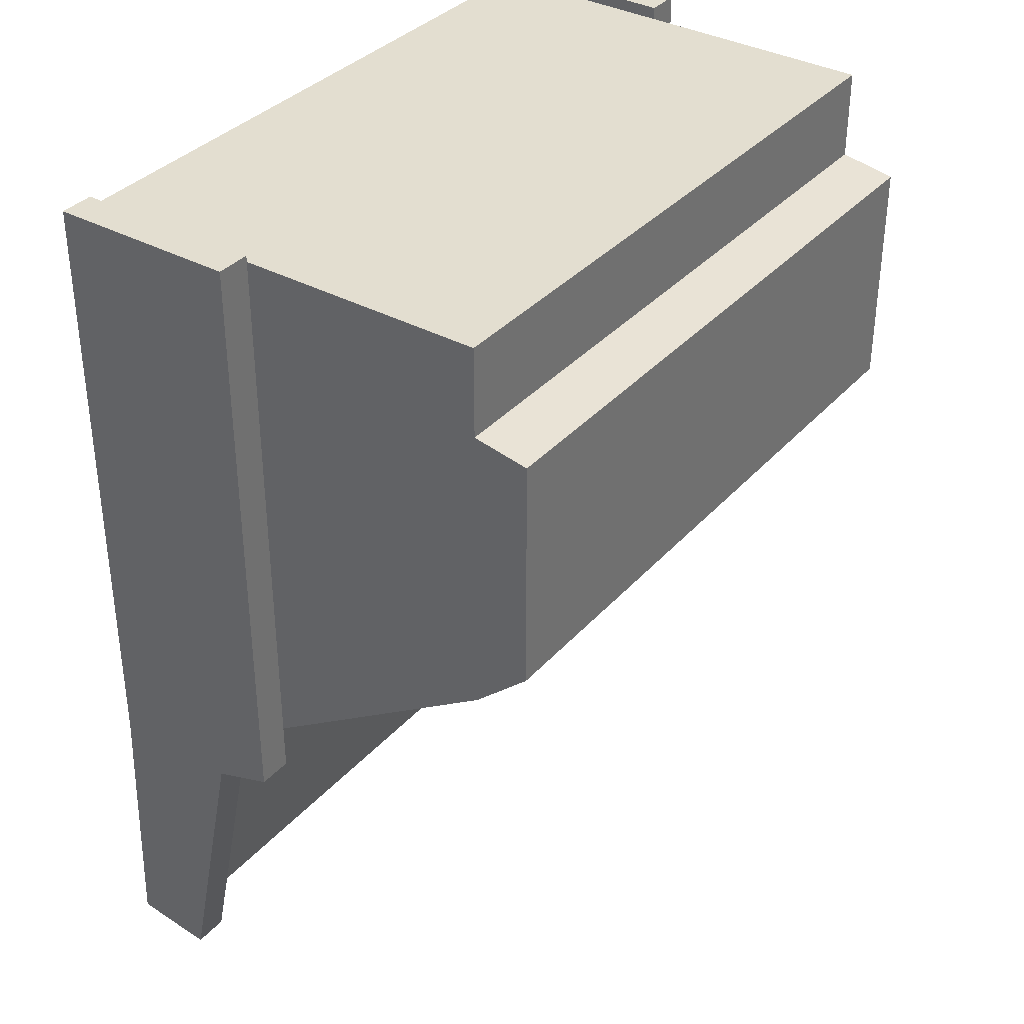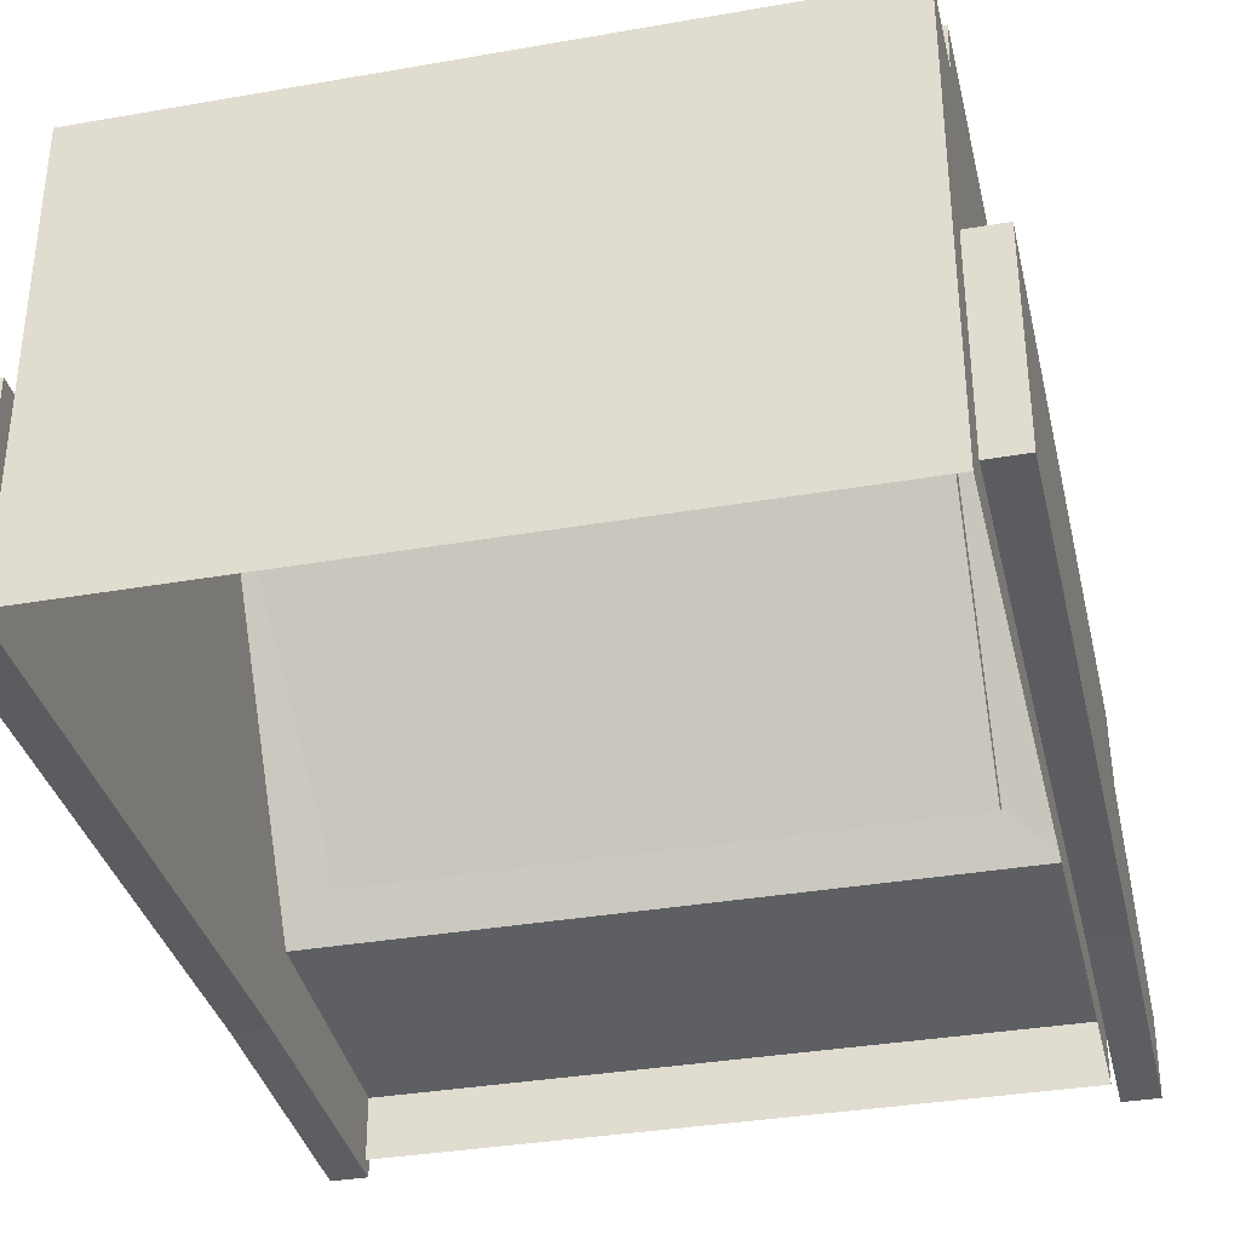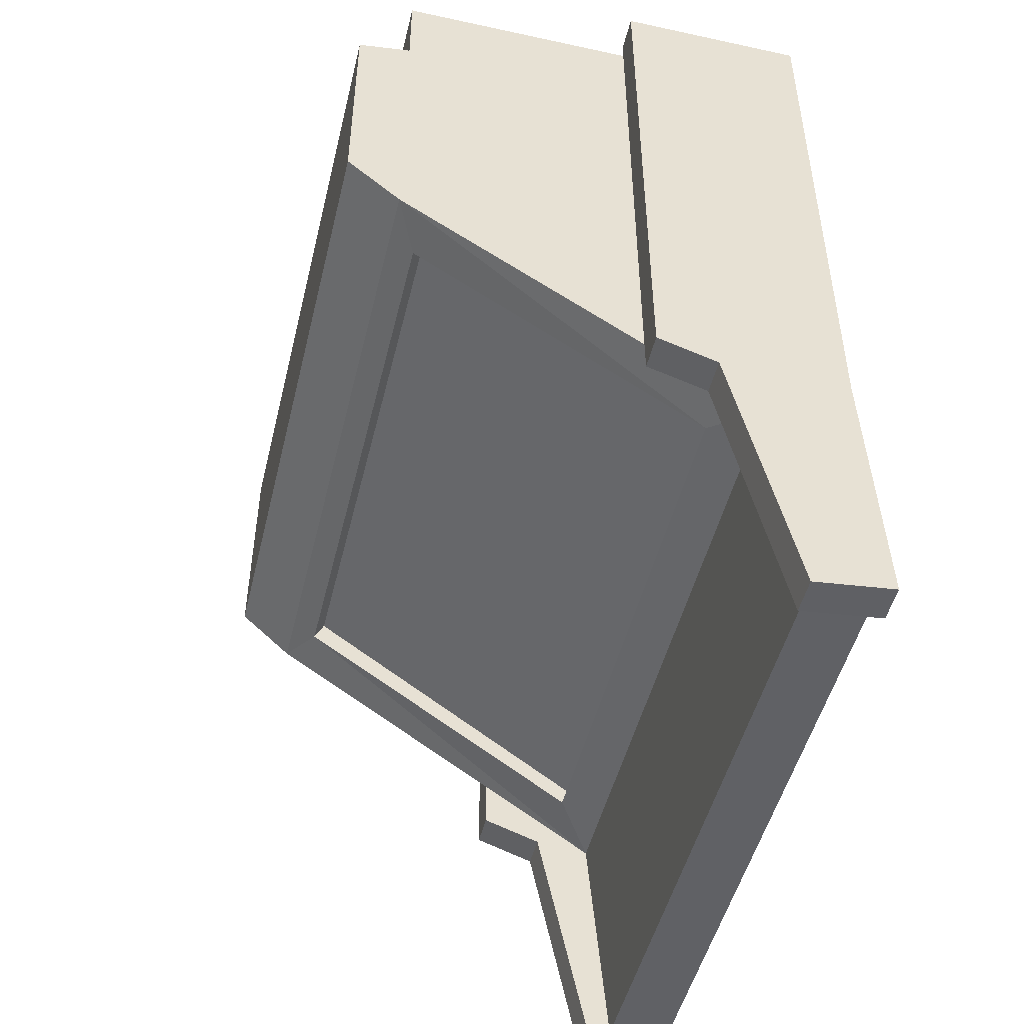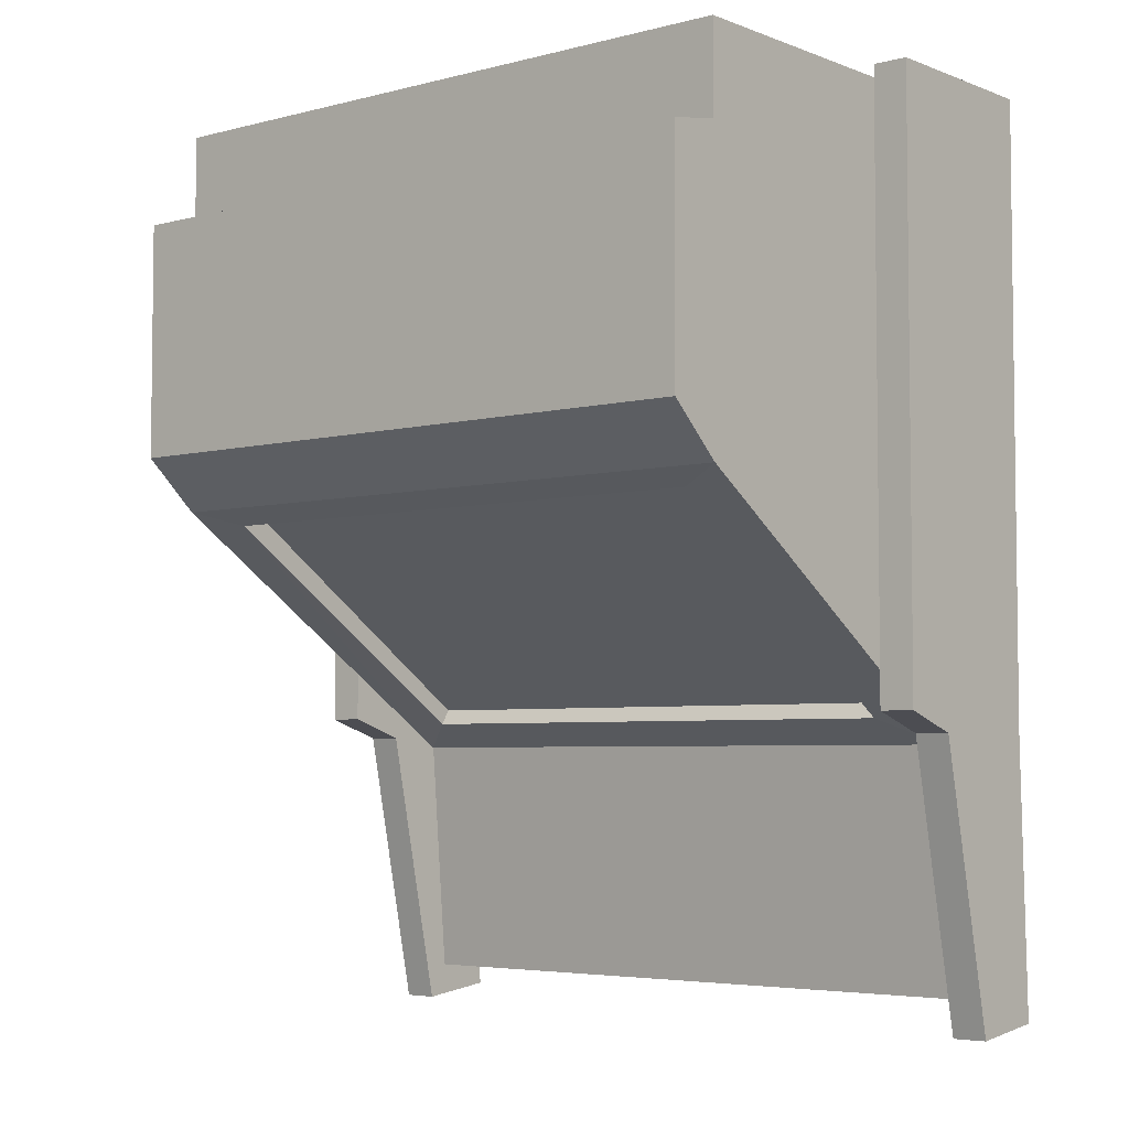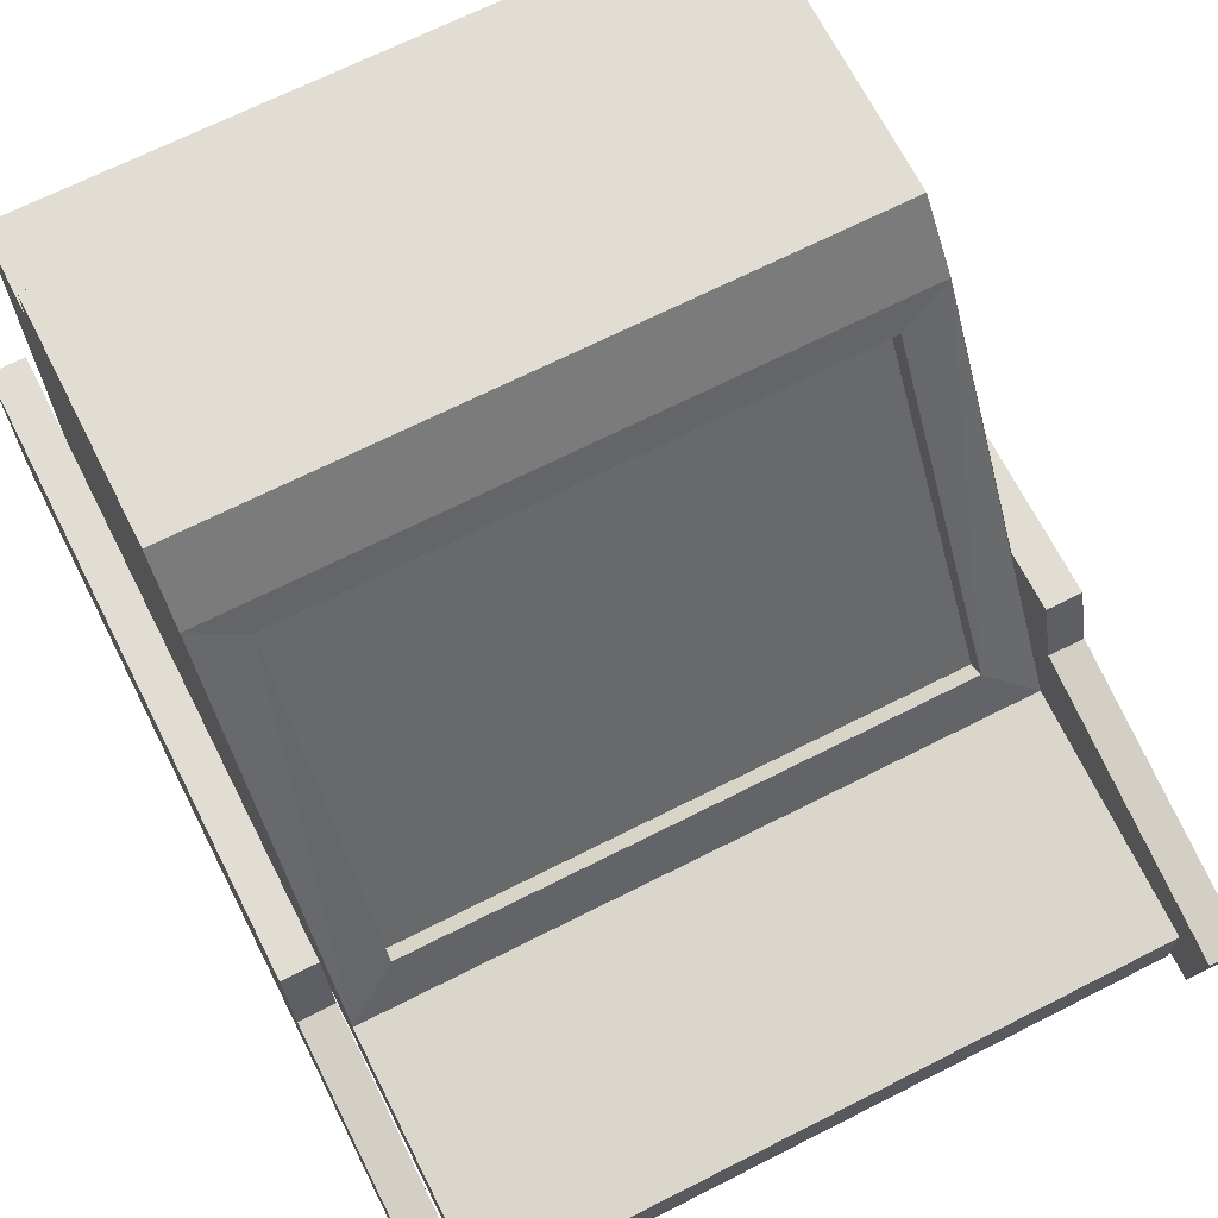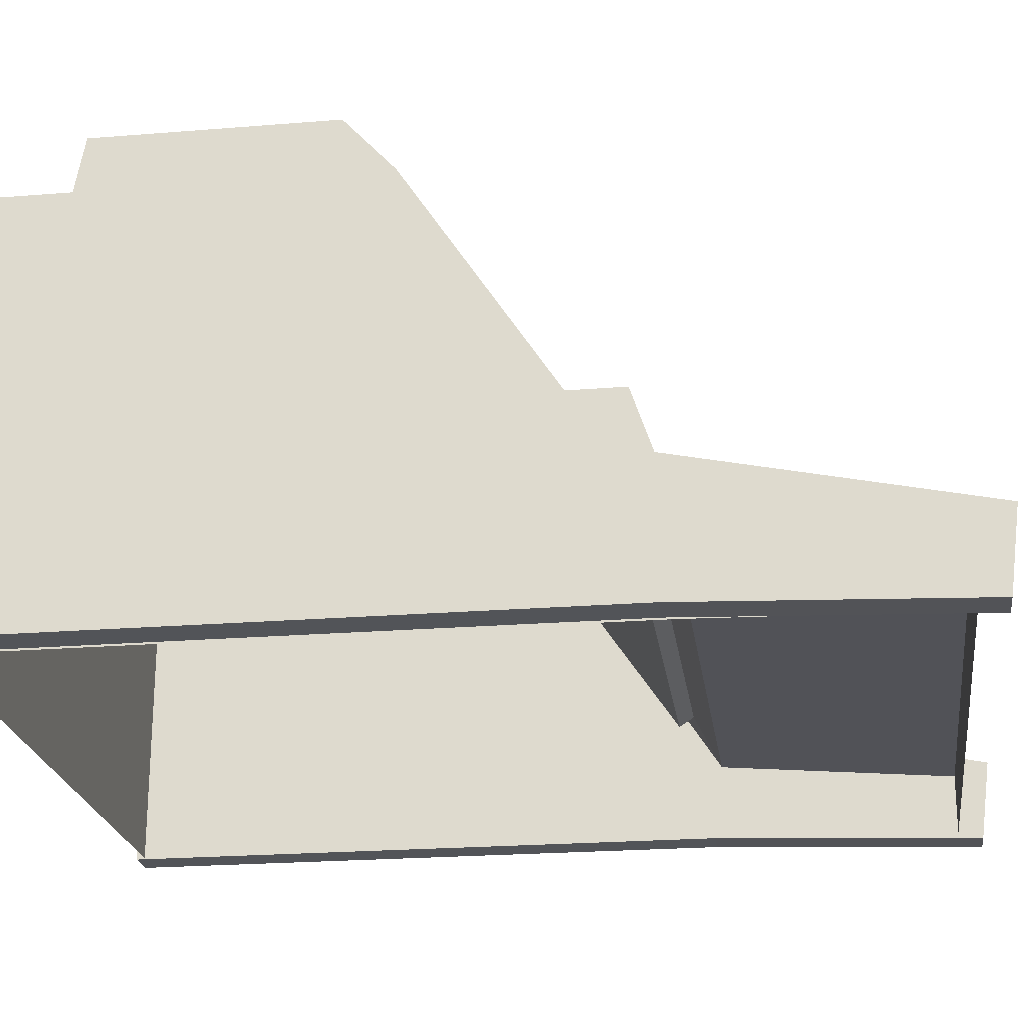
<metadata>
{"format":"obj","ext":"obj","renderer":"f3d","projection":"perspective","resolution":1024,"background":"white","views":[{"elev":35.8,"azim":125.6,"up":"+Z"},{"elev":-34.9,"azim":13.1,"up":"+Y"},{"elev":-48.9,"azim":-103.6,"up":"+Z"},{"elev":-4.6,"azim":-140.2,"up":"+Z"},{"elev":68.3,"azim":153.1,"up":"+Y"},{"elev":-22.8,"azim":97.9,"up":"+Y"}]}
</metadata>
<code>
v -121 161 -39
v -121 161 -49
v -121 90 -96
v -121 90 -96
v -121 90 -39
v -121 161 -39
v -121 161 10
v -121 161 -39
v -121 90 -39
v -121 90 -39
v -121 90 10
v -121 161 10
v -121 161 28
v -121 161 10
v -121 90 10
v -121 90 10
v -121 90 28
v -121 161 28
v -121 172 8
v -121 172 -39
v -121 161 -39
v -121 161 -39
v -121 161 10
v -121 172 8
v -121 90 -39
v -121 90 -96
v -121 75 -96
v -121 75 -96
v -121 75 -39
v -121 90 -39
v -121 90 10
v -121 90 -39
v -121 75 -39
v -121 75 -39
v -121 75 10
v -121 90 10
v -121 90 28
v -121 90 10
v -121 75 10
v -121 75 10
v -121 75 28
v -121 90 28
v -121 161 -39
v -121 172 -39
v -121 161 -49
v 10 161 -39
v 10 89 -96
v 10 161 -49
v 10 89 -96
v 10 161 -39
v 10 89 -39
v 10 161 10
v 10 89 -39
v 10 161 -39
v 10 89 -39
v 10 161 10
v 10 89 10
v 10 161 28
v 10 89 10
v 10 161 10
v 10 89 10
v 10 161 28
v 10 89 28
v 10 172 8
v 10 161 -39
v 10 172 -39
v 10 161 -39
v 10 172 8
v 10 161 10
v 10 89 -39
v 10 74 -96
v 10 89 -96
v 10 74 -96
v 10 89 -39
v 10 74 -39
v 10 89 10
v 10 74 -39
v 10 89 -39
v 10 74 -39
v 10 89 10
v 10 74 10
v 10 89 28
v 10 74 10
v 10 89 10
v 10 74 10
v 10 89 28
v 10 74 28
v 10 161 -39
v 10 161 -49
v 10 172 -39
v 0 95 -88
v -111 95 -88
v -111 154 -48
v -111 154 -48
v 0 154 -48
v 0 95 -88
v 10 161 10
v -121 161 10
v -121 161 28
v -121 161 28
v 10 161 28
v 10 161 10
v 10 161 28
v -121 161 28
v -121 89 28
v -121 89 28
v 10 89 28
v 10 161 28
v 10 172 -39
v -121 172 -39
v -121 172 8
v -121 172 8
v 10 172 8
v 10 172 -39
v 10 172 8
v -121 172 8
v -121 161 10
v -121 161 10
v 10 161 10
v 10 172 8
v 10 73 -144
v -121 73 -144
v -121 85 -144
v -121 85 -144
v 10 85 -144
v 10 73 -144
v 10 89 28
v -121 89 28
v -121 74 28
v -121 74 28
v 10 74 28
v 10 89 28
v 10 161 -49
v -121 161 -49
v -121 172 -39
v -121 172 -39
v 10 172 -39
v 10 161 -49
v 10 85 -144
v 10 89 -96
v 10 74 -96
v 10 74 -96
v 10 73 -144
v 10 85 -144
v -121 85 -144
v -121 89 -96
v 10 89 -96
v 10 89 -96
v 10 85 -144
v -121 85 -144
v -121 73 -144
v -121 74 -96
v -121 89 -96
v -121 89 -96
v -121 85 -144
v -121 73 -144
v 11 112 -28
v 11 112 -90
v 11 100 -94
v 11 100 -94
v 11 100 -28
v 11 112 -28
v 11 112 30
v 11 112 -28
v 11 100 -28
v 11 100 -28
v 11 100 30
v 11 112 30
v 11 100 -28
v 11 100 -94
v 11 74 -94
v 11 74 -94
v 11 74 -28
v 11 100 -28
v 11 100 30
v 11 100 -28
v 11 74 -28
v 11 74 -28
v 11 74 30
v 11 100 30
v 11 88 -151
v 11 74 -94
v 11 100 -94
v 11 74 -94
v 11 88 -151
v 11 72 -149
v 18 112 -28
v 18 100 -94
v 18 112 -90
v 18 100 -94
v 18 112 -28
v 18 100 -28
v 18 112 30
v 18 100 -28
v 18 112 -28
v 18 100 -28
v 18 112 30
v 18 100 30
v 18 100 -28
v 18 74 -94
v 18 100 -94
v 18 74 -94
v 18 100 -28
v 18 74 -28
v 18 100 30
v 18 74 -28
v 18 100 -28
v 18 74 -28
v 18 100 30
v 18 74 30
v 18 88 -151
v 18 100 -94
v 18 74 -94
v 18 74 -94
v 18 72 -149
v 18 88 -151
v 18 112 -90
v 11 112 -90
v 11 112 -28
v 11 112 -28
v 18 112 -28
v 18 112 -90
v 18 112 -28
v 11 112 -28
v 11 112 30
v 11 112 30
v 18 112 30
v 18 112 -28
v 18 112 30
v 11 112 30
v 11 100 30
v 11 100 30
v 18 100 30
v 18 112 30
v 18 74 -28
v 11 74 -28
v 11 74 -94
v 11 74 -94
v 18 74 -94
v 18 74 -28
v 18 100 30
v 11 100 30
v 11 74 30
v 11 74 30
v 18 74 30
v 18 100 30
v 18 74 30
v 11 74 30
v 11 74 -28
v 11 74 -28
v 18 74 -28
v 18 74 30
v 18 88 -151
v 11 88 -151
v 11 100 -94
v 11 100 -94
v 18 100 -94
v 18 88 -151
v 18 72 -149
v 11 72 -149
v 11 88 -151
v 11 88 -151
v 18 88 -151
v 18 72 -149
v 18 74 -94
v 11 74 -94
v 11 72 -149
v 11 72 -149
v 18 72 -149
v 18 74 -94
v 0 156 -52
v 10 161 -49
v 10 89 -96
v 10 89 -96
v 0 97 -91
v 0 156 -52
v -111 97 -91
v -121 89 -96
v -121 161 -49
v -121 161 -49
v -111 156 -52
v -111 97 -91
v 0 97 -91
v 10 89 -96
v -121 89 -96
v -121 89 -96
v -111 97 -91
v 0 97 -91
v -111 156 -52
v -121 161 -49
v 10 161 -49
v 10 161 -49
v 0 156 -52
v -111 156 -52
v -111 95 -88
v -111 97 -91
v -111 156 -52
v -111 156 -52
v -111 154 -48
v -111 95 -88
v 0 95 -88
v 0 97 -91
v -111 97 -91
v -111 97 -91
v -111 95 -88
v 0 95 -88
v 0 154 -48
v 0 156 -52
v 0 97 -91
v 0 97 -91
v 0 95 -88
v 0 154 -48
v -111 154 -48
v -111 156 -52
v 0 156 -52
v 0 156 -52
v 0 154 -48
v -111 154 -48
v 18 100 -94
v 11 100 -94
v 11 112 -90
v 18 112 -90
v 18 100 -94
v 11 112 -90
v -129 112 -28
v -129 112 -90
v -129 100 -94
v -129 100 -94
v -129 100 -28
v -129 112 -28
v -129 112 30
v -129 112 -28
v -129 100 -28
v -129 100 -28
v -129 100 30
v -129 112 30
v -129 100 -28
v -129 100 -94
v -129 74 -94
v -129 74 -94
v -129 74 -28
v -129 100 -28
v -129 100 30
v -129 100 -28
v -129 74 -28
v -129 74 -28
v -129 74 30
v -129 100 30
v -129 88 -151
v -129 74 -94
v -129 100 -94
v -129 74 -94
v -129 88 -151
v -129 72 -149
v -122 112 -28
v -122 100 -94
v -122 112 -90
v -122 100 -94
v -122 112 -28
v -122 100 -28
v -122 112 30
v -122 100 -28
v -122 112 -28
v -122 100 -28
v -122 112 30
v -122 100 30
v -122 100 -28
v -122 74 -94
v -122 100 -94
v -122 74 -94
v -122 100 -28
v -122 74 -28
v -122 100 30
v -122 74 -28
v -122 100 -28
v -122 74 -28
v -122 100 30
v -122 74 30
v -122 88 -151
v -122 100 -94
v -122 74 -94
v -122 74 -94
v -122 72 -149
v -122 88 -151
v -122 112 -90
v -129 112 -90
v -129 112 -28
v -129 112 -28
v -122 112 -28
v -122 112 -90
v -122 112 -28
v -129 112 -28
v -129 112 30
v -129 112 30
v -122 112 30
v -122 112 -28
v -122 112 30
v -129 112 30
v -129 100 30
v -129 100 30
v -122 100 30
v -122 112 30
v -122 74 -28
v -129 74 -28
v -129 74 -94
v -129 74 -94
v -122 74 -94
v -122 74 -28
v -122 100 30
v -129 100 30
v -129 74 30
v -129 74 30
v -122 74 30
v -122 100 30
v -122 74 30
v -129 74 30
v -129 74 -28
v -129 74 -28
v -122 74 -28
v -122 74 30
v -122 88 -151
v -129 88 -151
v -129 100 -94
v -129 100 -94
v -122 100 -94
v -122 88 -151
v -122 72 -149
v -129 72 -149
v -129 88 -151
v -129 88 -151
v -122 88 -151
v -122 72 -149
v -122 74 -94
v -129 74 -94
v -129 72 -149
v -129 72 -149
v -122 72 -149
v -122 74 -94
v -122 100 -94
v -129 100 -94
v -129 112 -90
v -122 112 -90
v -122 100 -94
v -129 112 -90
f 1 2 3
f 4 5 6
f 7 8 9
f 10 11 12
f 13 14 15
f 16 17 18
f 19 20 21
f 22 23 24
f 25 26 27
f 28 29 30
f 31 32 33
f 34 35 36
f 37 38 39
f 40 41 42
f 43 44 45
f 46 47 48
f 49 50 51
f 52 53 54
f 55 56 57
f 58 59 60
f 61 62 63
f 64 65 66
f 67 68 69
f 70 71 72
f 73 74 75
f 76 77 78
f 79 80 81
f 82 83 84
f 85 86 87
f 88 89 90
f 91 92 93
f 94 95 96
f 97 98 99
f 100 101 102
f 103 104 105
f 106 107 108
f 109 110 111
f 112 113 114
f 115 116 117
f 118 119 120
f 121 122 123
f 124 125 126
f 127 128 129
f 130 131 132
f 133 134 135
f 136 137 138
f 139 140 141
f 142 143 144
f 145 146 147
f 148 149 150
f 151 152 153
f 154 155 156
f 157 158 159
f 160 161 162
f 163 164 165
f 166 167 168
f 169 170 171
f 172 173 174
f 175 176 177
f 178 179 180
f 181 182 183
f 184 185 186
f 187 188 189
f 190 191 192
f 193 194 195
f 196 197 198
f 199 200 201
f 202 203 204
f 205 206 207
f 208 209 210
f 211 212 213
f 214 215 216
f 217 218 219
f 220 221 222
f 223 224 225
f 226 227 228
f 229 230 231
f 232 233 234
f 235 236 237
f 238 239 240
f 241 242 243
f 244 245 246
f 247 248 249
f 250 251 252
f 253 254 255
f 256 257 258
f 259 260 261
f 262 263 264
f 265 266 267
f 268 269 270
f 271 272 273
f 274 275 276
f 277 278 279
f 280 281 282
f 283 284 285
f 286 287 288
f 289 290 291
f 292 293 294
f 295 296 297
f 298 299 300
f 301 302 303
f 304 305 306
f 307 308 309
f 310 311 312
f 313 314 315
f 316 317 318
f 319 320 321
f 322 323 324
f 325 326 327
f 328 329 330
f 331 332 333
f 334 335 336
f 337 338 339
f 340 341 342
f 343 344 345
f 346 347 348
f 349 350 351
f 352 353 354
f 355 356 357
f 358 359 360
f 361 362 363
f 364 365 366
f 367 368 369
f 370 371 372
f 373 374 375
f 376 377 378
f 379 380 381
f 382 383 384
f 385 386 387
f 388 389 390
f 391 392 393
f 394 395 396
f 397 398 399
f 400 401 402
f 403 404 405
f 406 407 408
f 409 410 411
f 412 413 414
f 415 416 417
f 418 419 420
f 421 422 423
f 424 425 426
f 427 428 429
f 430 431 432
f 433 434 435
f 436 437 438
f 439 440 441
f 442 443 444

</code>
